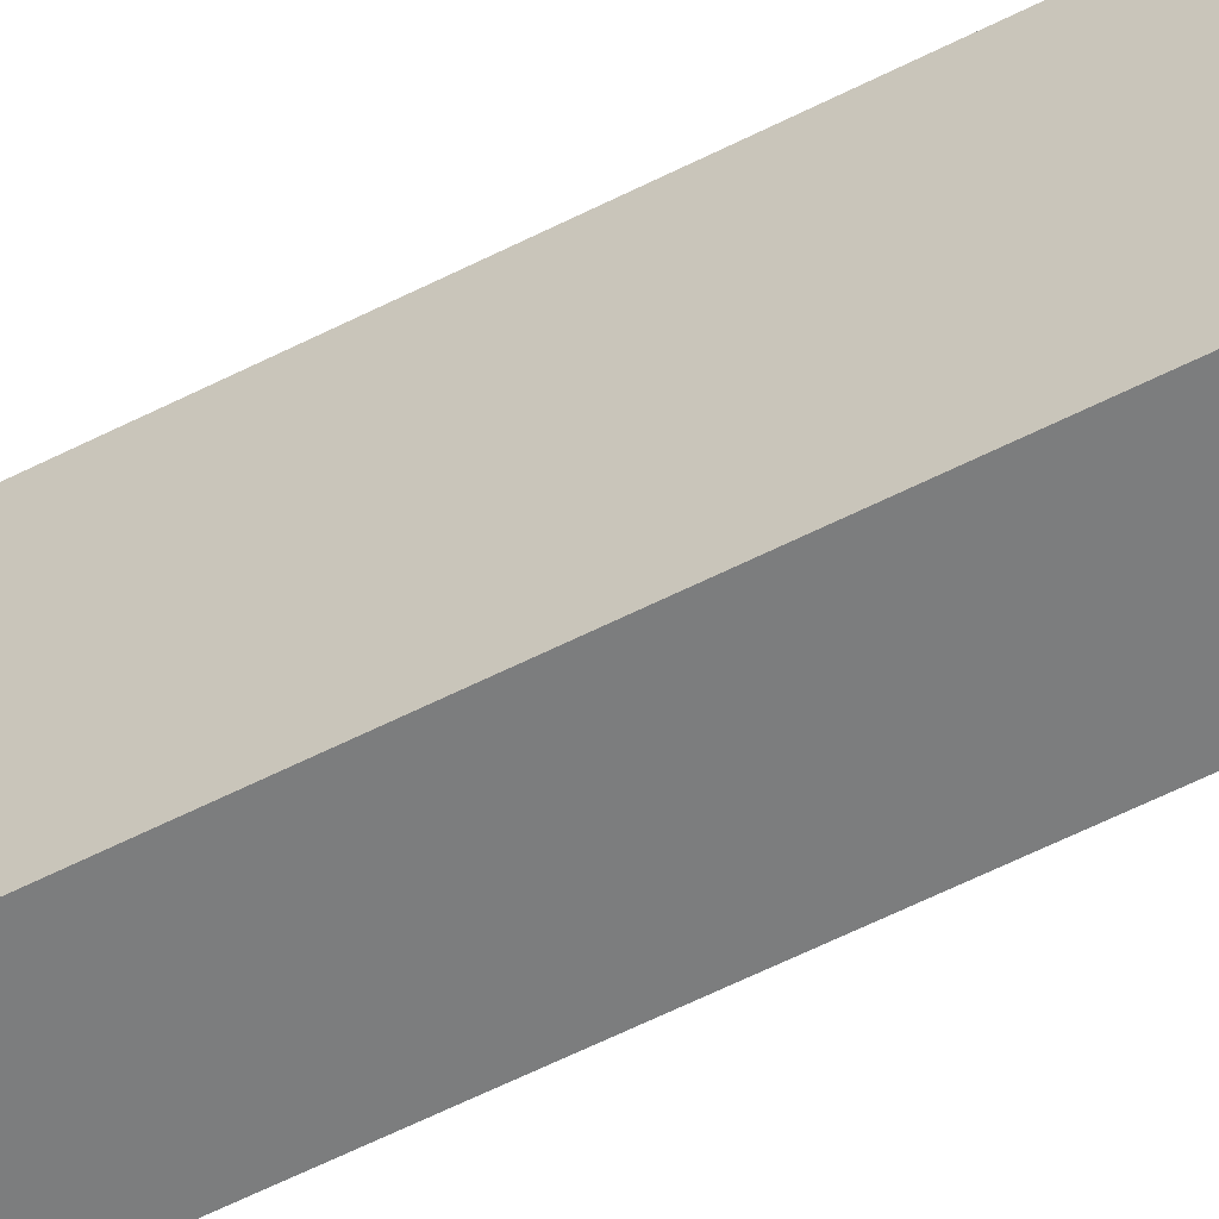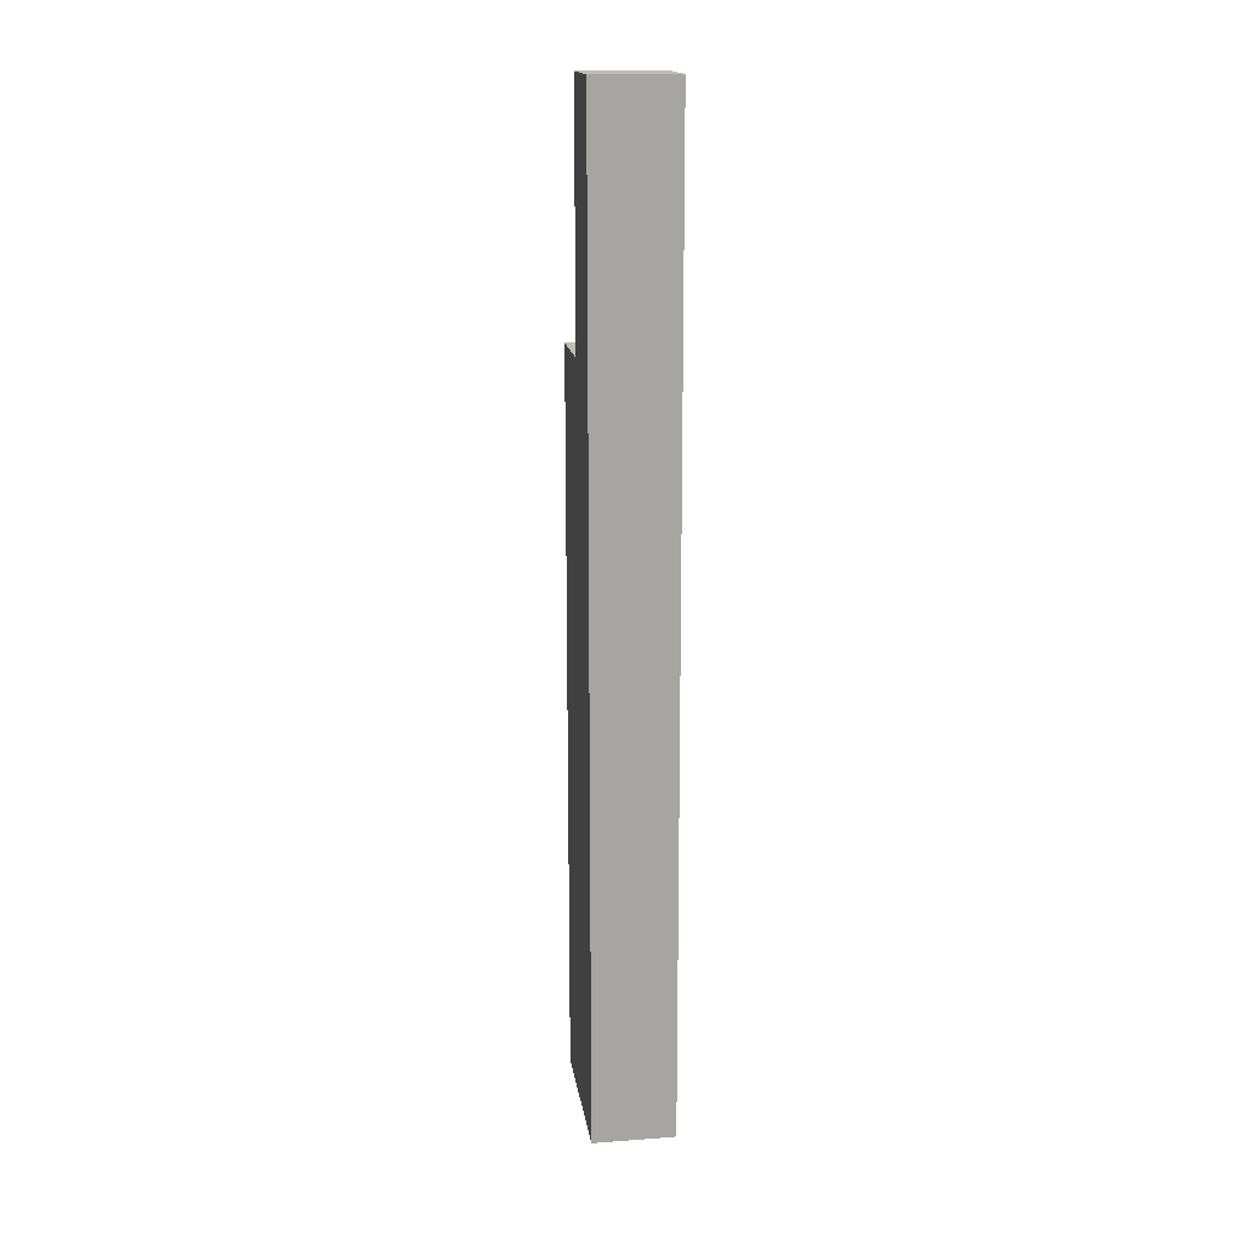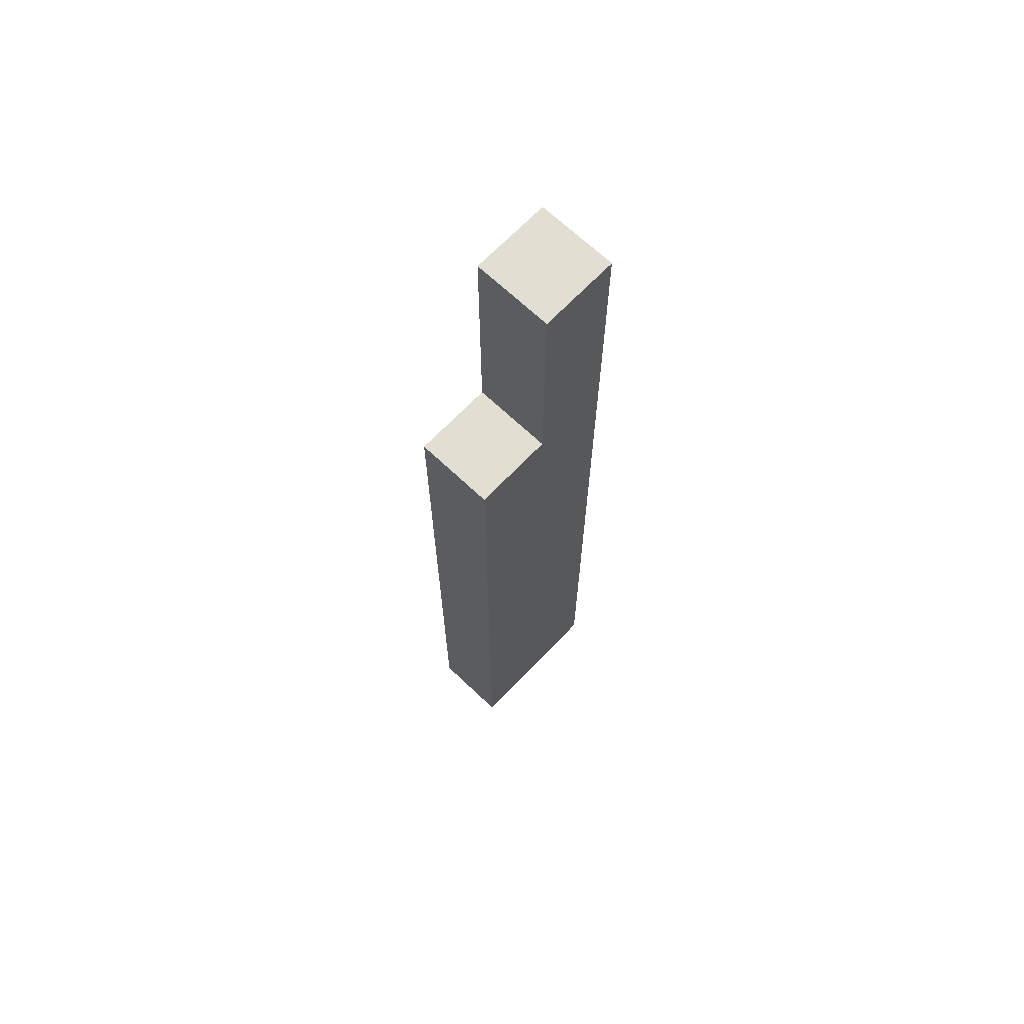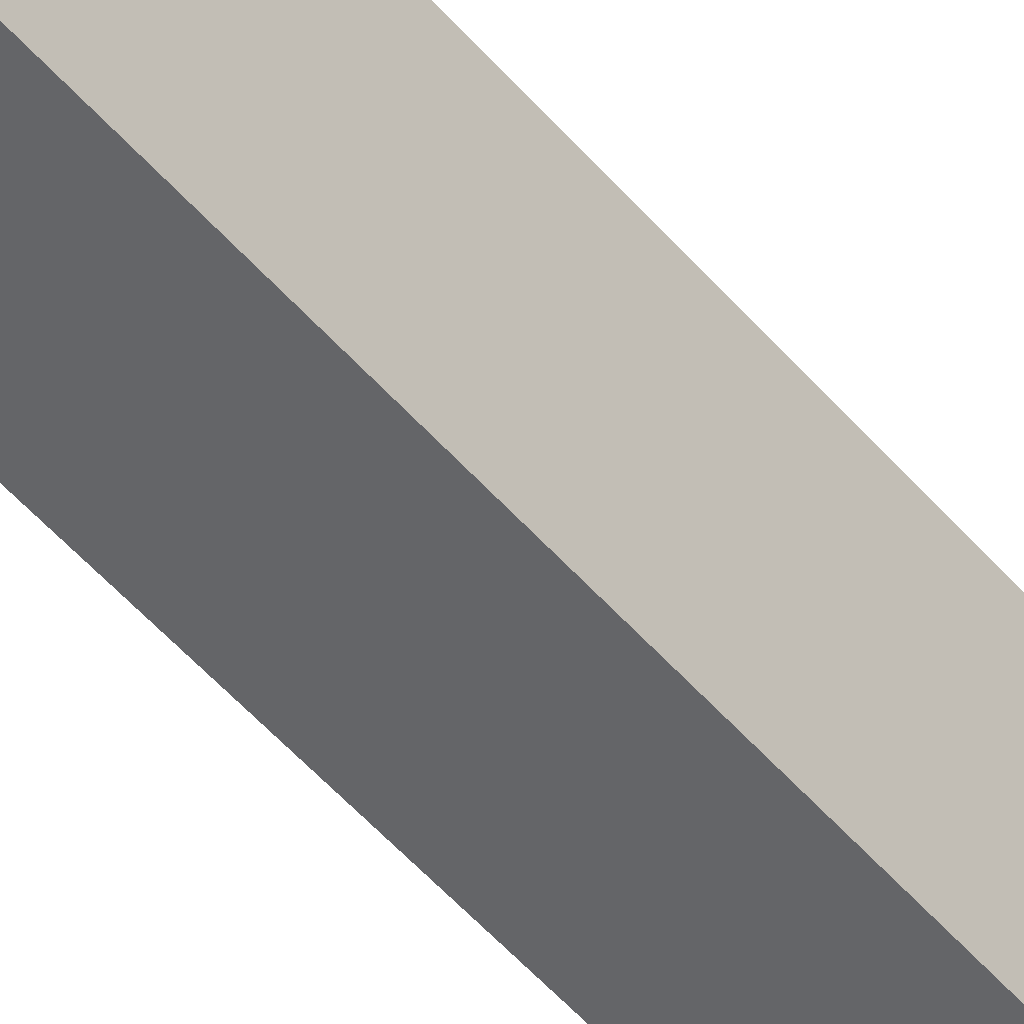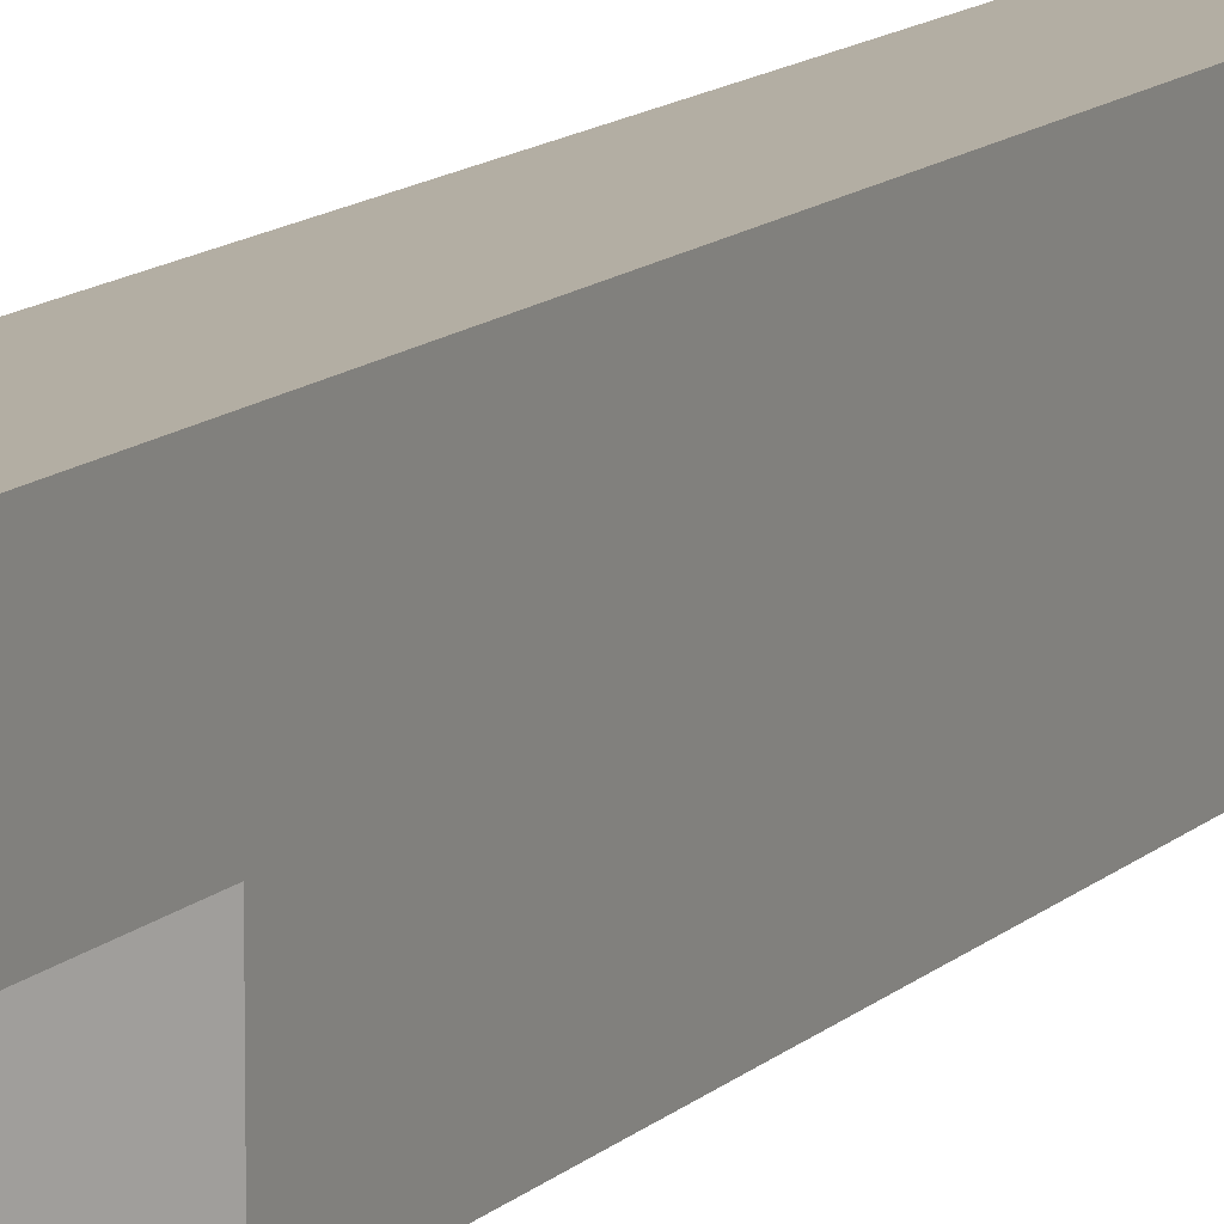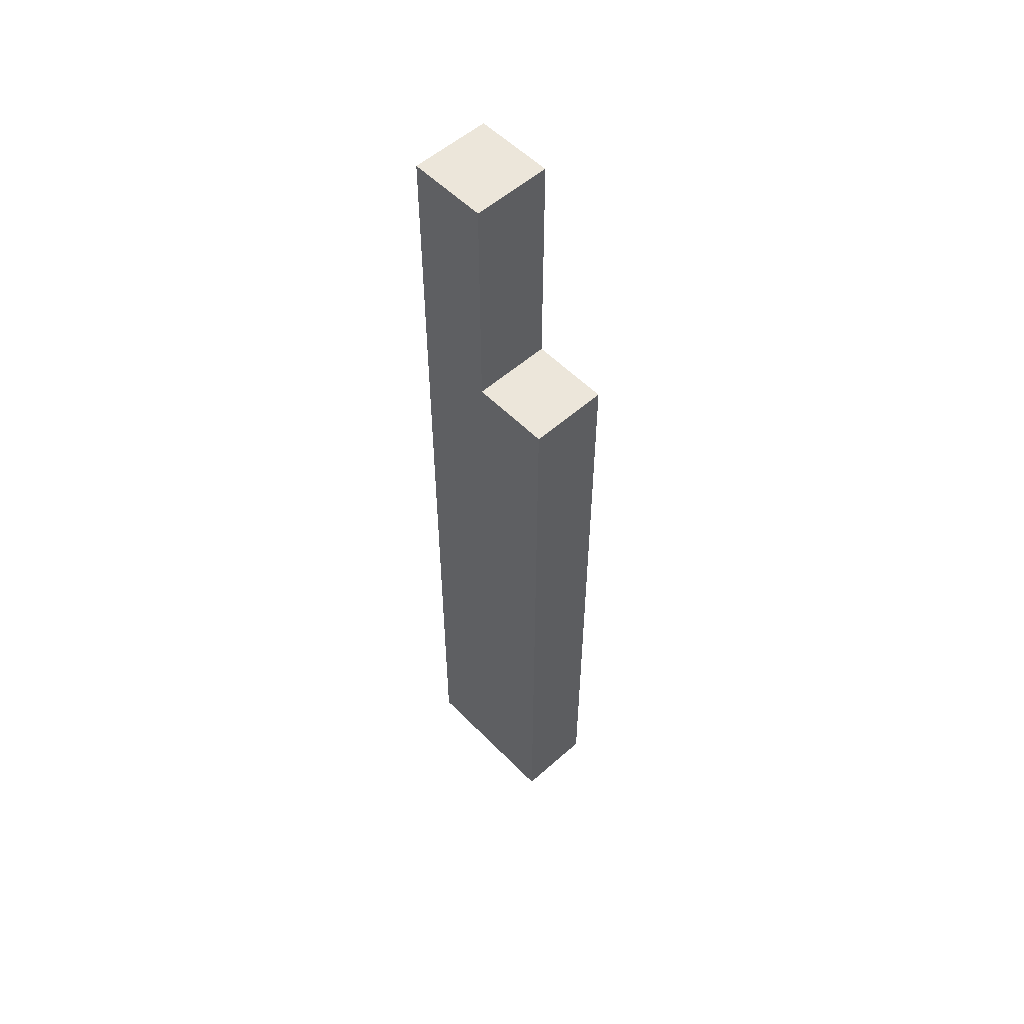
<metadata>
{"format":"obj","ext":"obj","renderer":"f3d","projection":"perspective","resolution":1024,"background":"white","views":[{"elev":-59.0,"azim":-62.3,"up":"+Y"},{"elev":16.8,"azim":171.6,"up":"+Z"},{"elev":67.8,"azim":43.6,"up":"+Z"},{"elev":-51.6,"azim":39.2,"up":"+Y"},{"elev":11.0,"azim":24.1,"up":"+Y"},{"elev":54.6,"azim":-43.1,"up":"+Z"}]}
</metadata>
<code>
v -0.5 0 3
v -0.5 0 2
v -0.5 0 -6
v -0.5 1 6
v -0.5 1 3
v -0.5 2 6
v -0.5 2 2
v -0.5 2 -6
v 0.5 0 3
v 0.5 0 2
v 0.5 0 -6
v 0.5 1 6
v 0.5 1 3
v 0.5 2 6
v 0.5 2 2
v 0.5 2 -6
v -0.5 1 6
v -0.5 2 6
v 0.5 1 6
v 0.5 2 6
v -0.5 0 3
v -0.5 1 3
v 0.5 0 3
v 0.5 1 3
v -0.5 0 -6
v -0.5 2 -6
v 0.5 0 -6
v 0.5 2 -6
v -0.5 0 3
v 0.5 0 3
v -0.5 0 2
v 0.5 0 2
v -0.5 0 -6
v 0.5 0 -6
v -0.5 1 6
v 0.5 1 6
v -0.5 1 3
v 0.5 1 3
v -0.5 2 6
v 0.5 2 6
v -0.5 2 2
v 0.5 2 2
v -0.5 2 -6
v 0.5 2 -6
f 5 2 1
f 6 5 4
f 7 3 2
f 7 5 6
f 7 2 5
f 8 3 7
f 9 10 13
f 12 13 14
f 10 11 15
f 14 13 15
f 13 10 15
f 15 11 16
f 19 18 17
f 20 18 19
f 23 22 21
f 24 22 23
f 25 26 27
f 27 26 28
f 31 30 29
f 32 30 31
f 33 32 31
f 34 32 33
f 37 36 35
f 38 36 37
f 39 40 41
f 41 40 42
f 41 42 43
f 43 42 44

</code>
